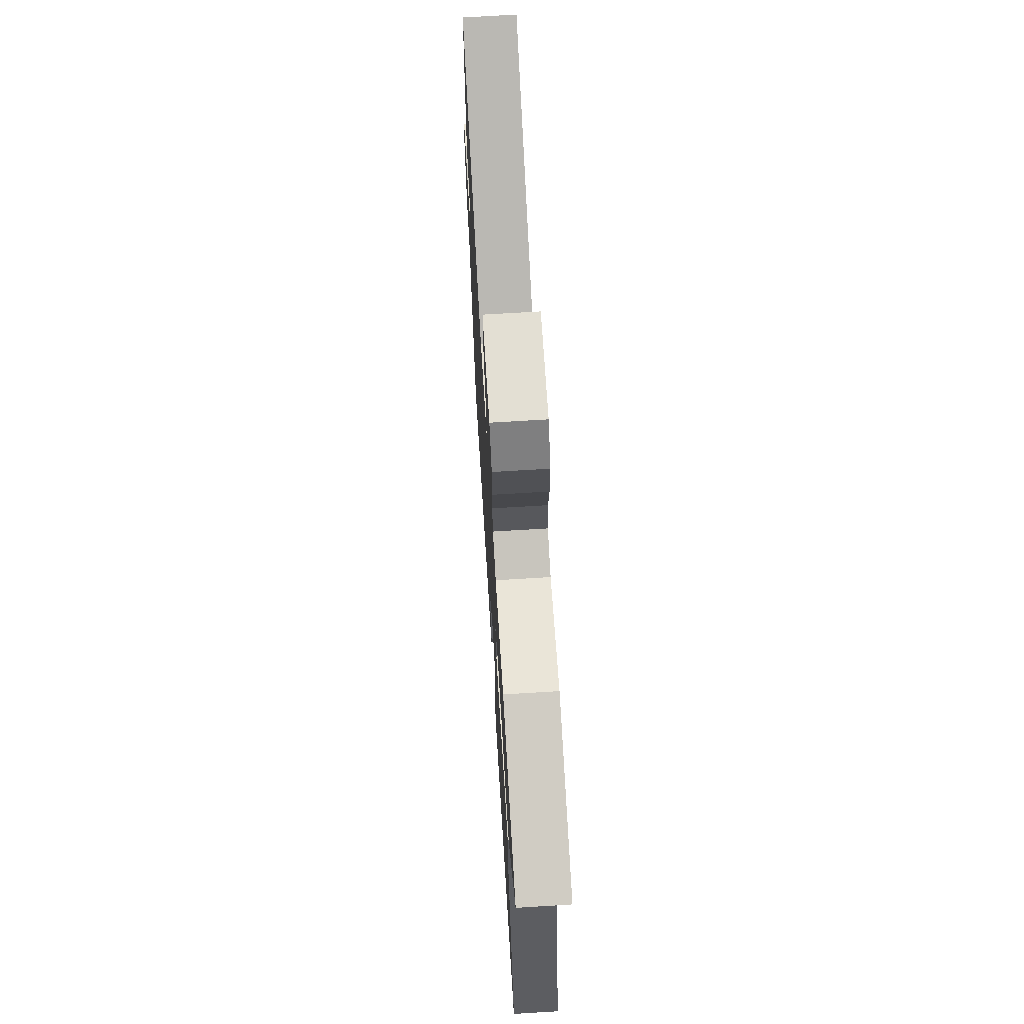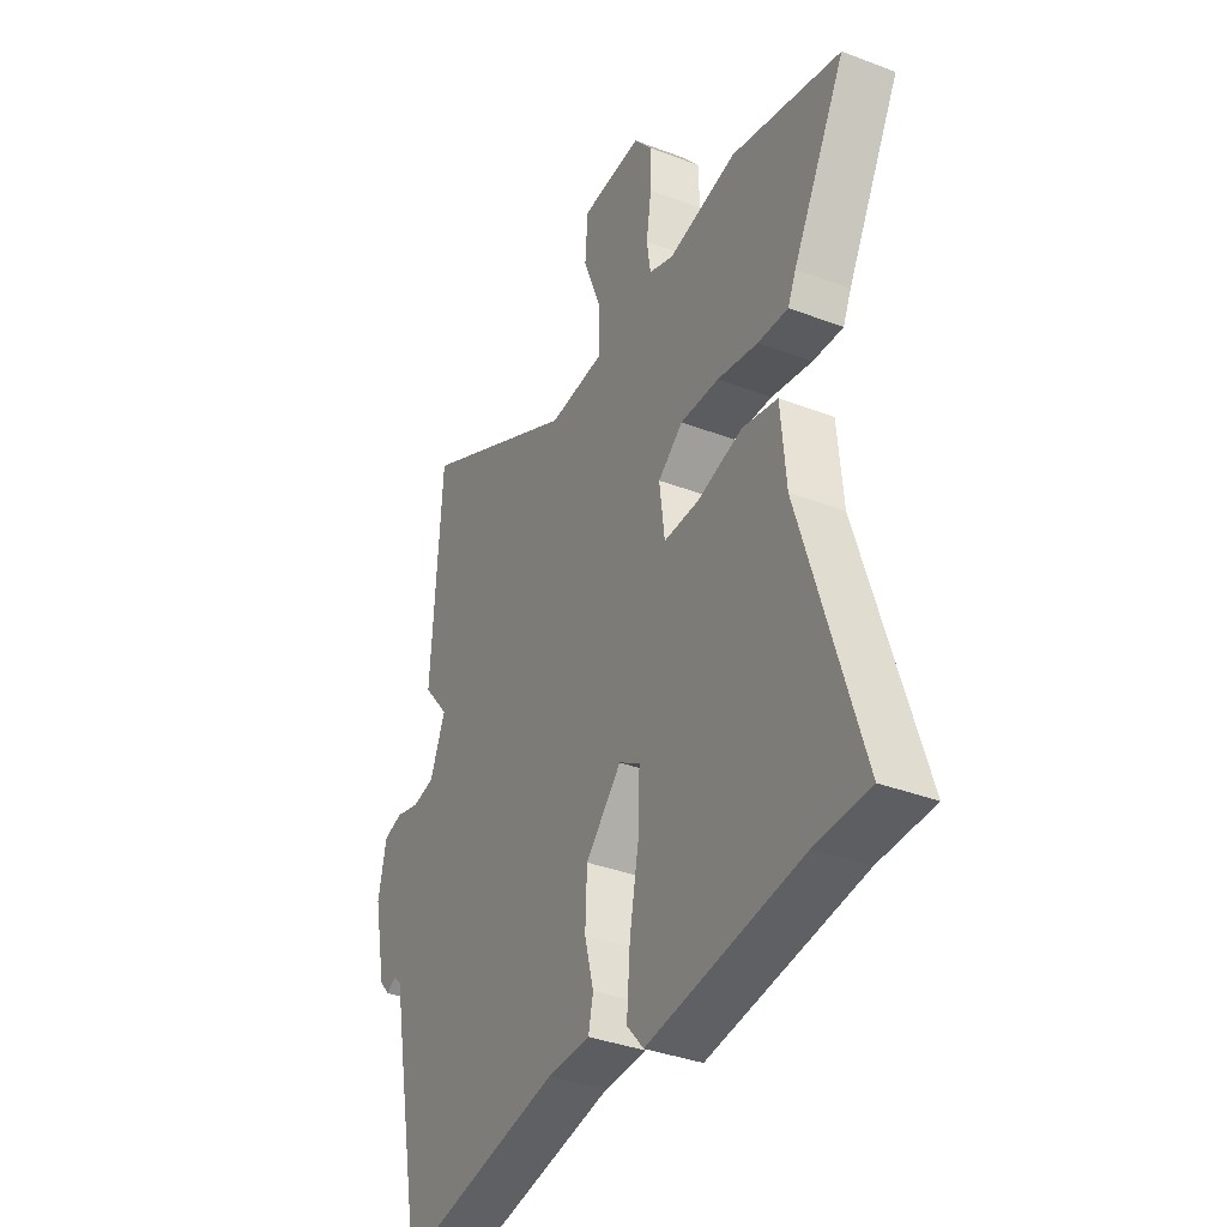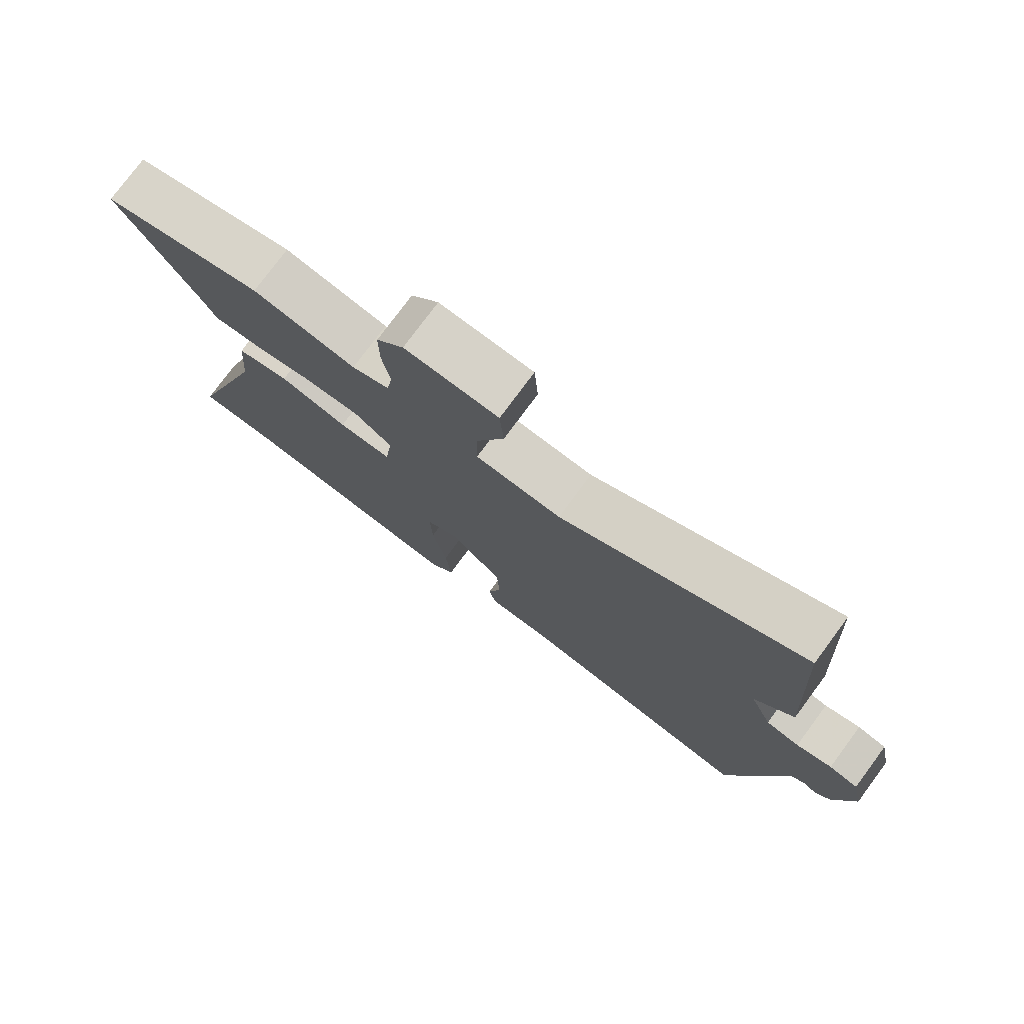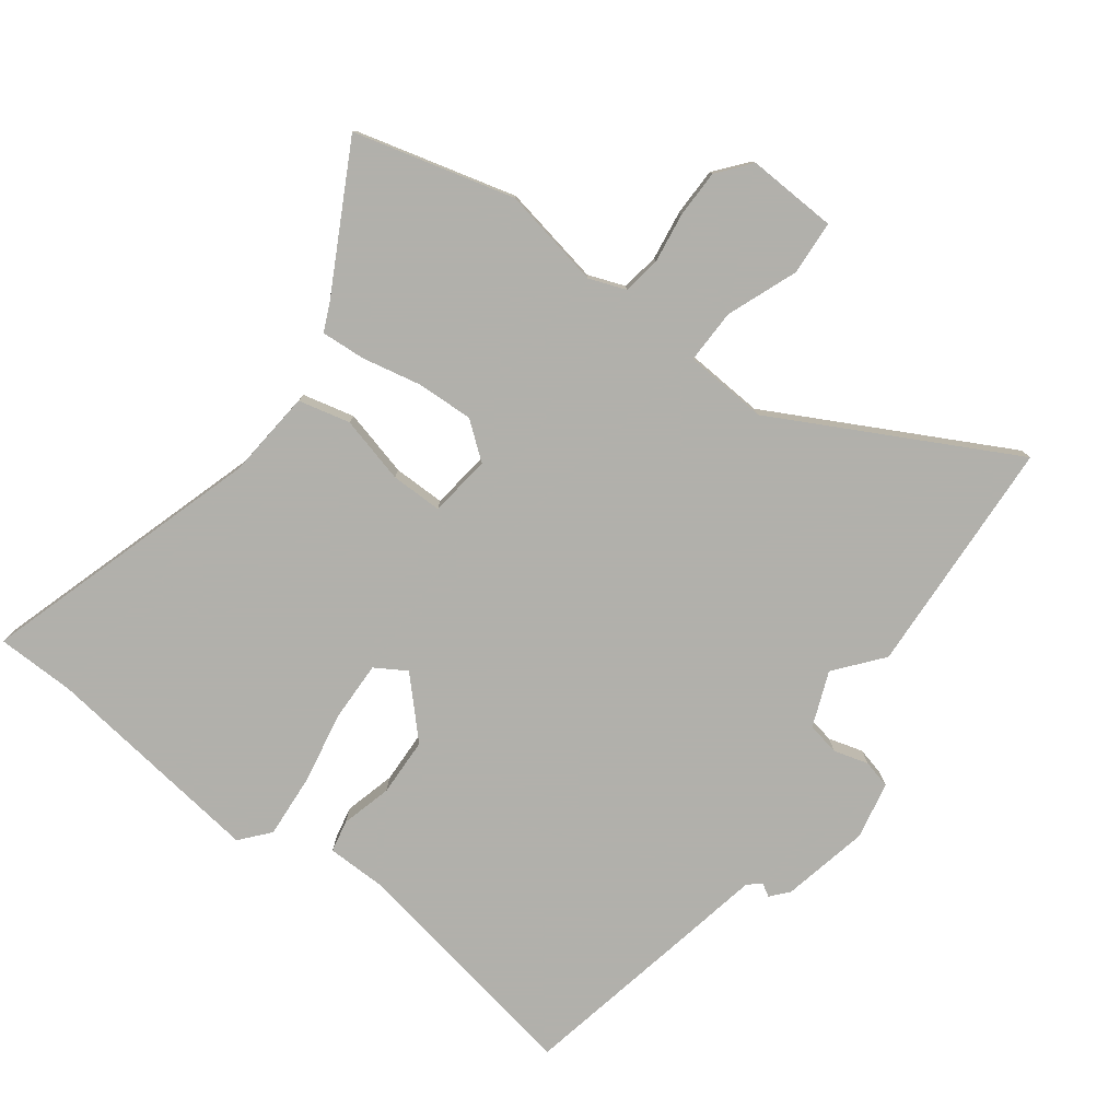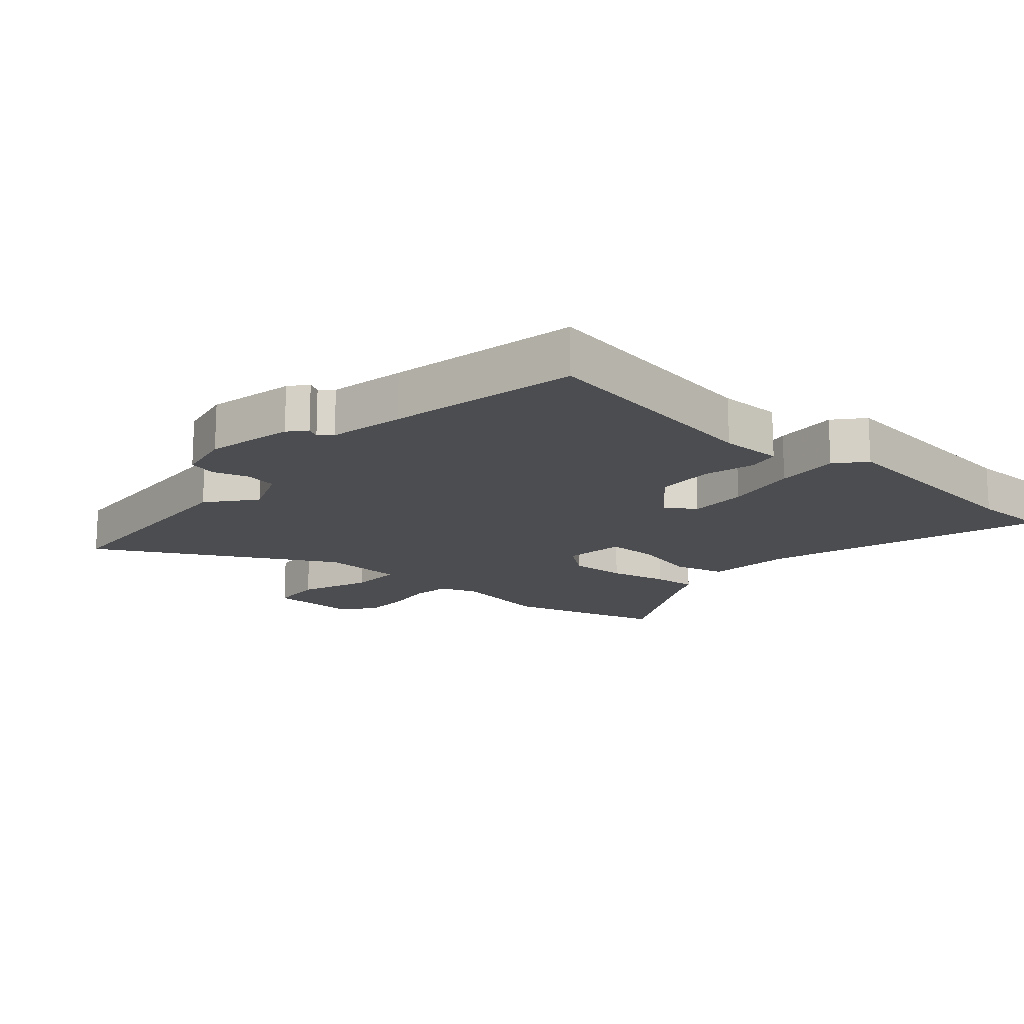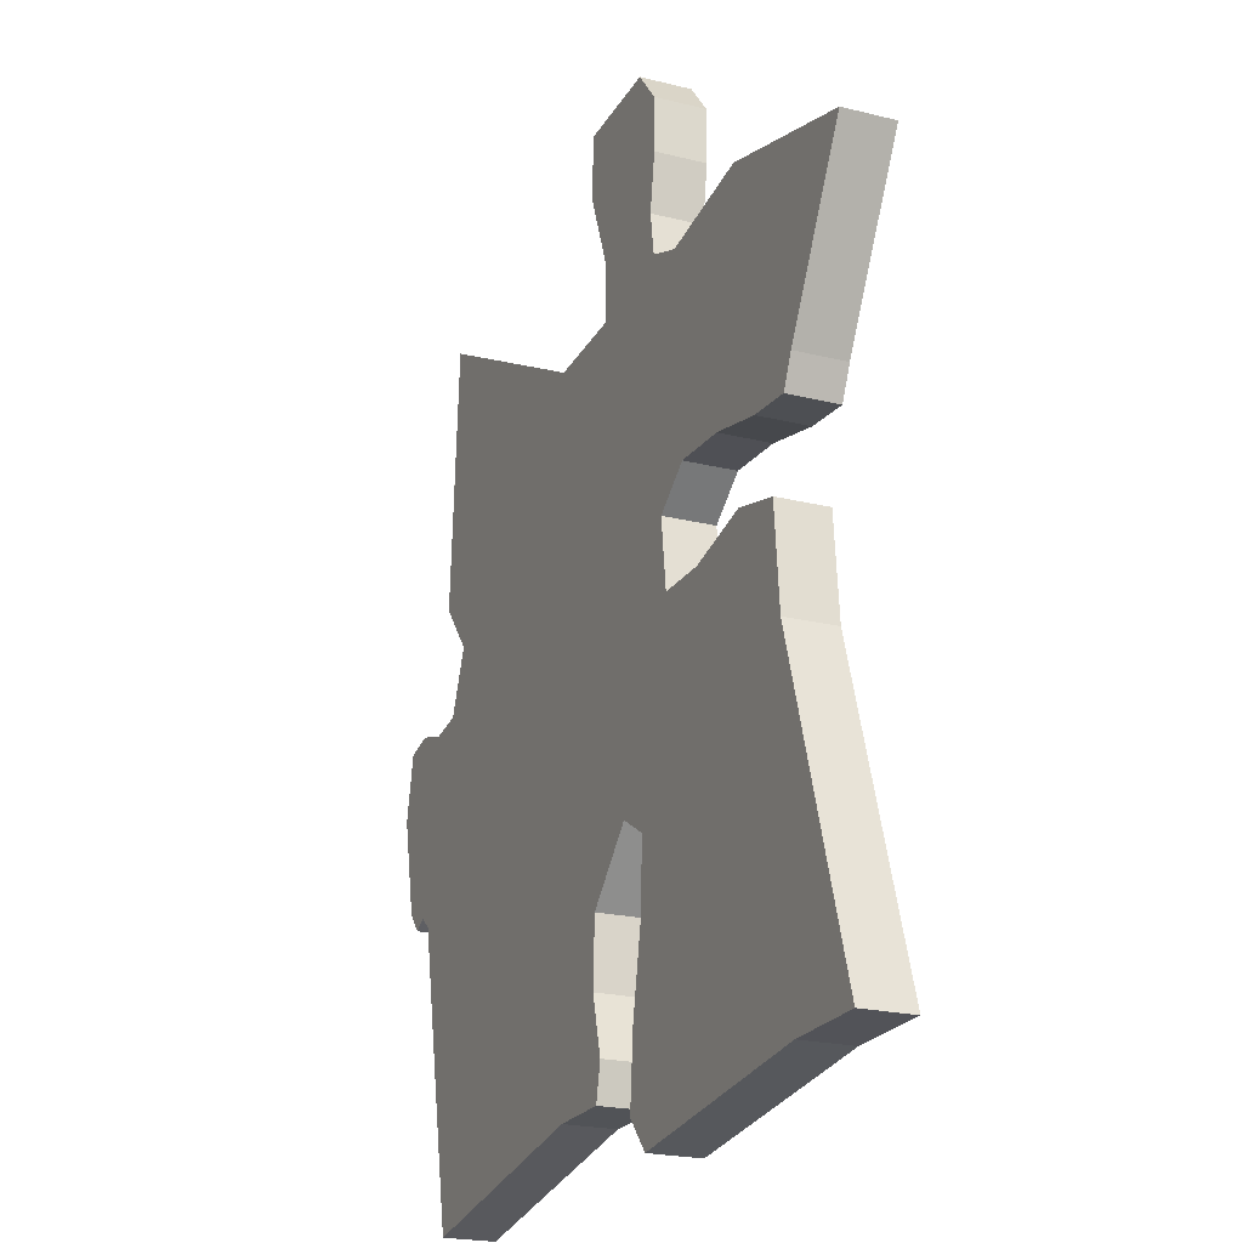
<metadata>
{"format":"obj","ext":"obj","renderer":"f3d","projection":"perspective","resolution":1024,"background":"white","views":[{"elev":69.5,"azim":-93.5,"up":"+Z"},{"elev":-36.6,"azim":-116.3,"up":"+Z"},{"elev":77.5,"azim":36.5,"up":"+Z"},{"elev":-78.5,"azim":-37.0,"up":"+Y"},{"elev":-15.6,"azim":138.9,"up":"+Y"},{"elev":-21.7,"azim":-113.8,"up":"+Z"}]}
</metadata>
<code>
v 0.481 0.07 -0.534
v 0.101 0.07 -0.467
v 0.002 0.07 -0.466
v -0.009 0.07 -0.415
v 0.012 0.07 -0.334
v 0.008 0.07 -0.241
v -0.075 0.07 -0.155
v -0.124 0.07 -0.185
v -0.121 0.07 -0.279
v -0.099 0.07 -0.397
v -0.091 0.07 -0.498
v -0.13 0.07 -0.544
v -0.485 0.07 -0.5
v -0.61 0.07 -0.498
v -0.474 0.07 -0.053
v -0.462 0.07 0.087
v -0.38 0.07 0.107
v -0.274 0.07 0.08
v -0.192 0.07 0.08
v -0.18 0.07 0.178
v -0.238 0.07 0.223
v -0.328 0.07 0.219
v -0.422 0.07 0.199
v -0.492 0.07 0.194
v -0.511 0.07 0.236
v -0.634 0.07 0.464
v -0.381 0.07 0.532
v -0.221 0.07 0.502
v -0.163 0.07 0.524
v -0.154 0.07 0.584
v -0.166 0.07 0.663
v -0.166 0.07 0.739
v -0.124 0.07 0.791
v 0.019 0.07 0.785
v 0.025 0.07 0.699
v -0.018 0.07 0.587
v -0.019 0.07 0.501
v 0.113 0.07 0.493
v 0.488 0.07 0.693
v 0.511 0.07 0.315
v 0.451 0.07 0.241
v 0.486 0.07 0.154
v 0.538 0.07 0.144
v 0.593 0.07 0.16
v 0.638 0.07 0.149
v 0.657 0.07 0.058
v 0.628 0.07 -0.081
v 0.604 0.07 -0.109
v 0.583 0.07 -0.097
v 0.563 0.07 -0.115
v 0.54 0.07 -0.235
v 0.481 0 -0.534
v 0.101 0 -0.467
v 0.002 0 -0.466
v -0.009 0 -0.415
v 0.012 0 -0.334
v 0.008 0 -0.241
v -0.075 0 -0.155
v -0.124 0 -0.185
v -0.121 0 -0.279
v -0.099 0 -0.397
v -0.091 0 -0.498
v -0.13 0 -0.544
v -0.485 0 -0.5
v -0.61 0 -0.498
v -0.474 0 -0.053
v -0.462 0 0.087
v -0.38 0 0.107
v -0.274 0 0.08
v -0.192 0 0.08
v -0.18 0 0.178
v -0.238 0 0.223
v -0.328 0 0.219
v -0.422 0 0.199
v -0.492 0 0.194
v -0.511 0 0.236
v -0.634 0 0.464
v -0.381 0 0.532
v -0.221 0 0.502
v -0.163 0 0.524
v -0.154 0 0.584
v -0.166 0 0.663
v -0.166 0 0.739
v -0.124 0 0.791
v 0.019 0 0.785
v 0.025 0 0.699
v -0.018 0 0.587
v -0.019 0 0.501
v 0.113 0 0.493
v 0.488 0 0.693
v 0.511 0 0.315
v 0.451 0 0.241
v 0.486 0 0.154
v 0.538 0 0.144
v 0.593 0 0.16
v 0.638 0 0.149
v 0.657 0 0.058
v 0.628 0 -0.081
v 0.604 0 -0.109
v 0.583 0 -0.097
v 0.563 0 -0.115
v 0.54 0 -0.235
f 50 51 1 2
f 3 4 5
f 2 3 5
f 50 2 5
f 49 50 5
f 47 48 49
f 46 47 49
f 45 46 49
f 44 45 49
f 43 44 49
f 49 5 6
f 43 49 6
f 42 43 6
f 41 42 6 7
f 41 7 8
f 40 41 8
f 39 40 8
f 38 39 8
f 37 38 8
f 36 37 8
f 34 35 36
f 33 34 36
f 32 33 36
f 31 32 36
f 30 31 36
f 29 30 36 8
f 28 29 8 9
f 25 26 27 28
f 24 25 28
f 23 24 28
f 22 23 28
f 21 22 28
f 20 21 28
f 20 28 9
f 19 20 9
f 11 12 13
f 10 11 13
f 9 10 13
f 19 9 13
f 18 19 13
f 17 18 13
f 16 17 13
f 15 16 13
f 13 14 15
f 53 52 102 101
f 56 55 54
f 56 54 53
f 56 53 101
f 56 101 100
f 100 99 98
f 100 98 97
f 100 97 96
f 100 96 95
f 100 95 94
f 57 56 100
f 57 100 94
f 57 94 93
f 58 57 93 92
f 59 58 92
f 59 92 91
f 59 91 90
f 59 90 89
f 59 89 88
f 59 88 87
f 87 86 85
f 87 85 84
f 87 84 83
f 87 83 82
f 87 82 81
f 59 87 81 80
f 60 59 80 79
f 79 78 77 76
f 79 76 75
f 79 75 74
f 79 74 73
f 79 73 72
f 79 72 71
f 60 79 71
f 60 71 70
f 64 63 62
f 64 62 61
f 64 61 60
f 64 60 70
f 64 70 69
f 64 69 68
f 64 68 67
f 64 67 66
f 66 65 64
f 1 52 53 2
f 2 53 54 3
f 3 54 55 4
f 4 55 56 5
f 5 56 57 6
f 6 57 58 7
f 7 58 59 8
f 8 59 60 9
f 9 60 61 10
f 10 61 62 11
f 11 62 63 12
f 12 63 64 13
f 13 64 65 14
f 14 65 66 15
f 15 66 67 16
f 16 67 68 17
f 17 68 69 18
f 18 69 70 19
f 19 70 71 20
f 20 71 72 21
f 21 72 73 22
f 22 73 74 23
f 23 74 75 24
f 24 75 76 25
f 25 76 77 26
f 26 77 78 27
f 27 78 79 28
f 28 79 80 29
f 29 80 81 30
f 30 81 82 31
f 31 82 83 32
f 32 83 84 33
f 33 84 85 34
f 34 85 86 35
f 35 86 87 36
f 36 87 88 37
f 37 88 89 38
f 38 89 90 39
f 39 90 91 40
f 40 91 92 41
f 41 92 93 42
f 42 93 94 43
f 43 94 95 44
f 44 95 96 45
f 45 96 97 46
f 46 97 98 47
f 47 98 99 48
f 48 99 100 49
f 49 100 101 50
f 50 101 102 51
f 51 102 52 1

</code>
